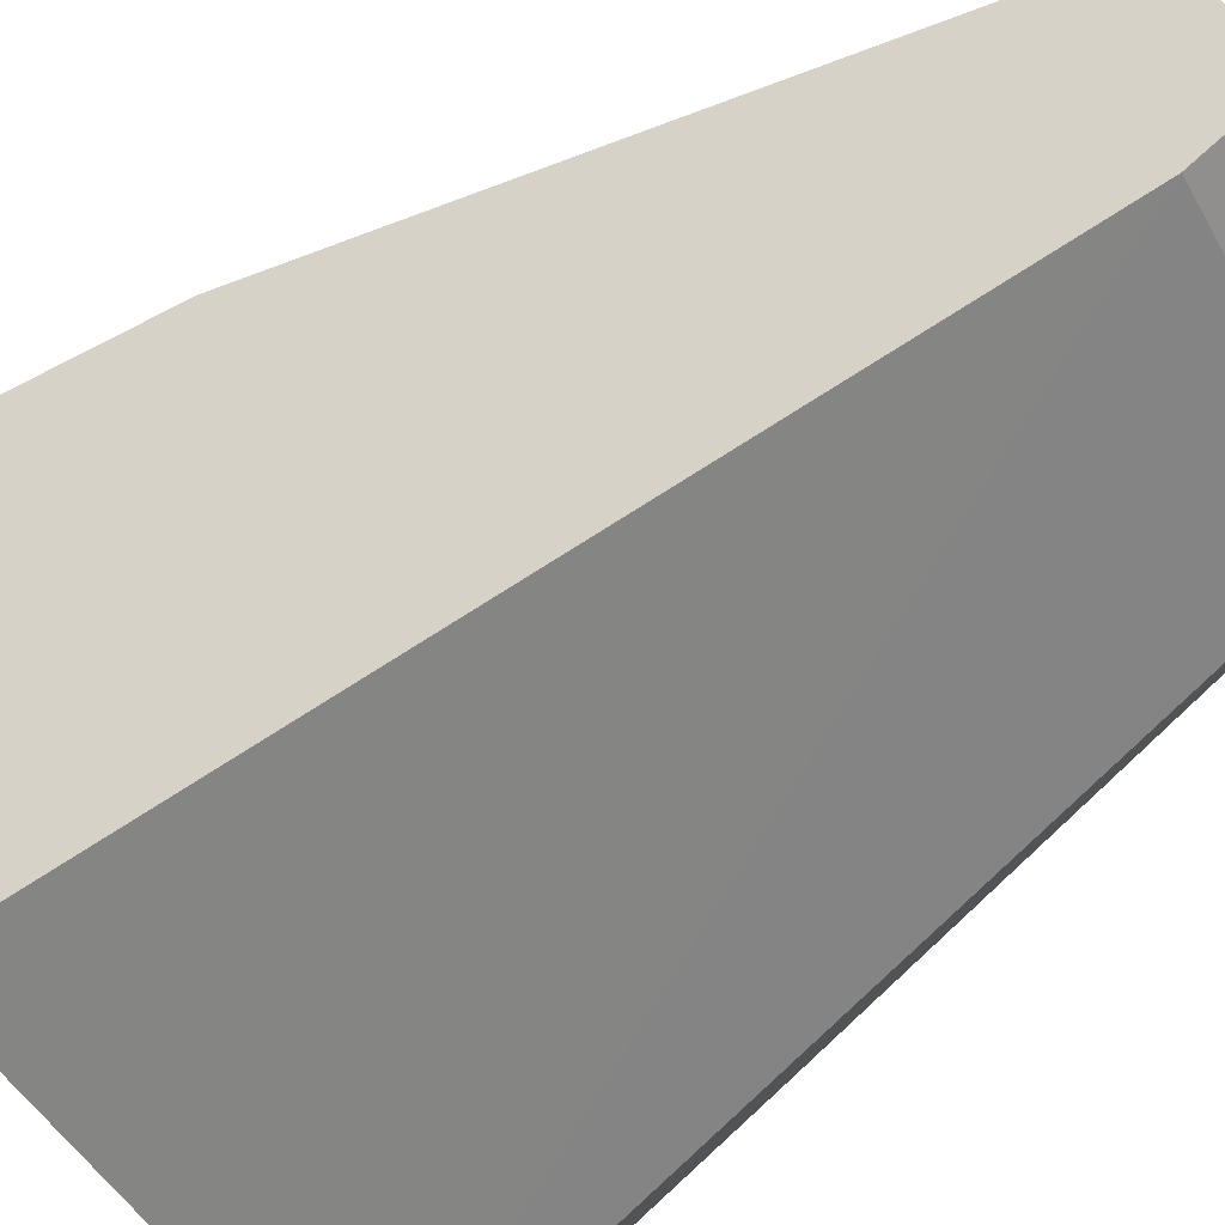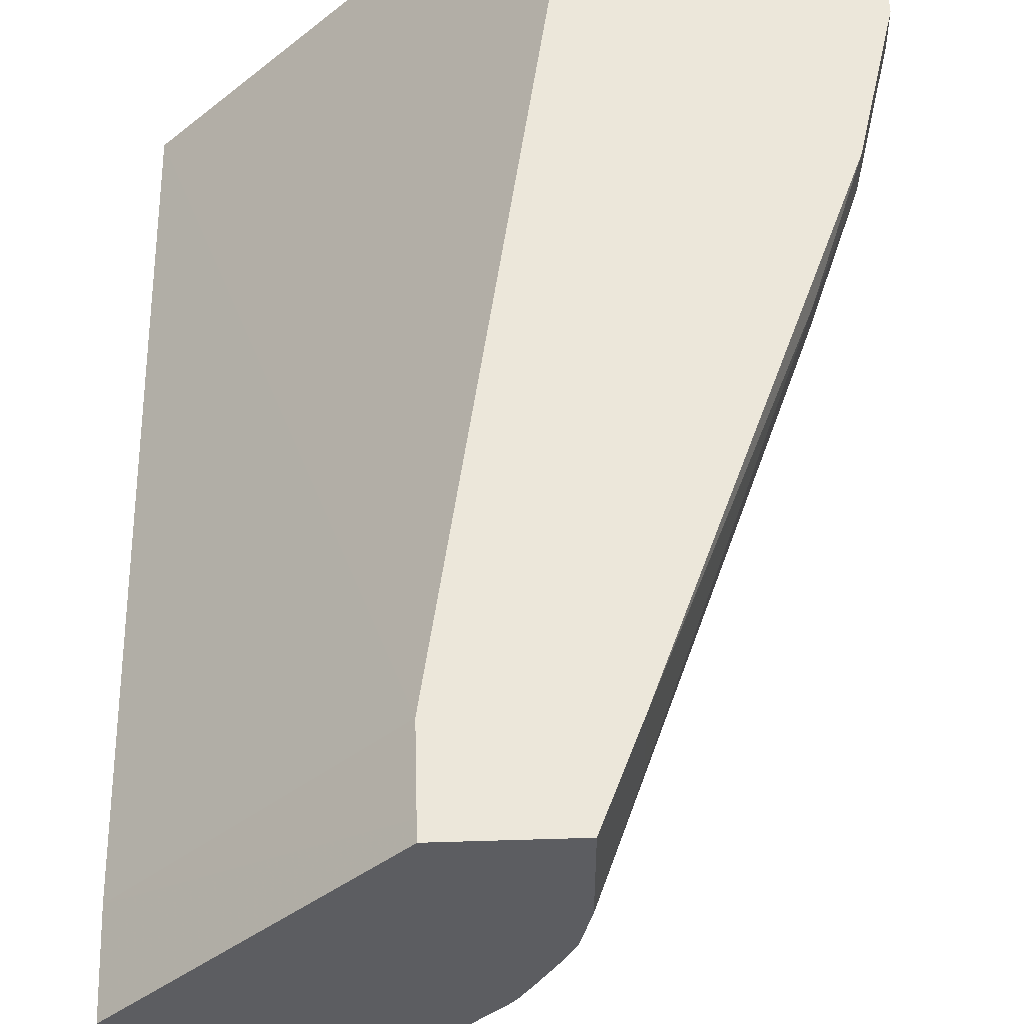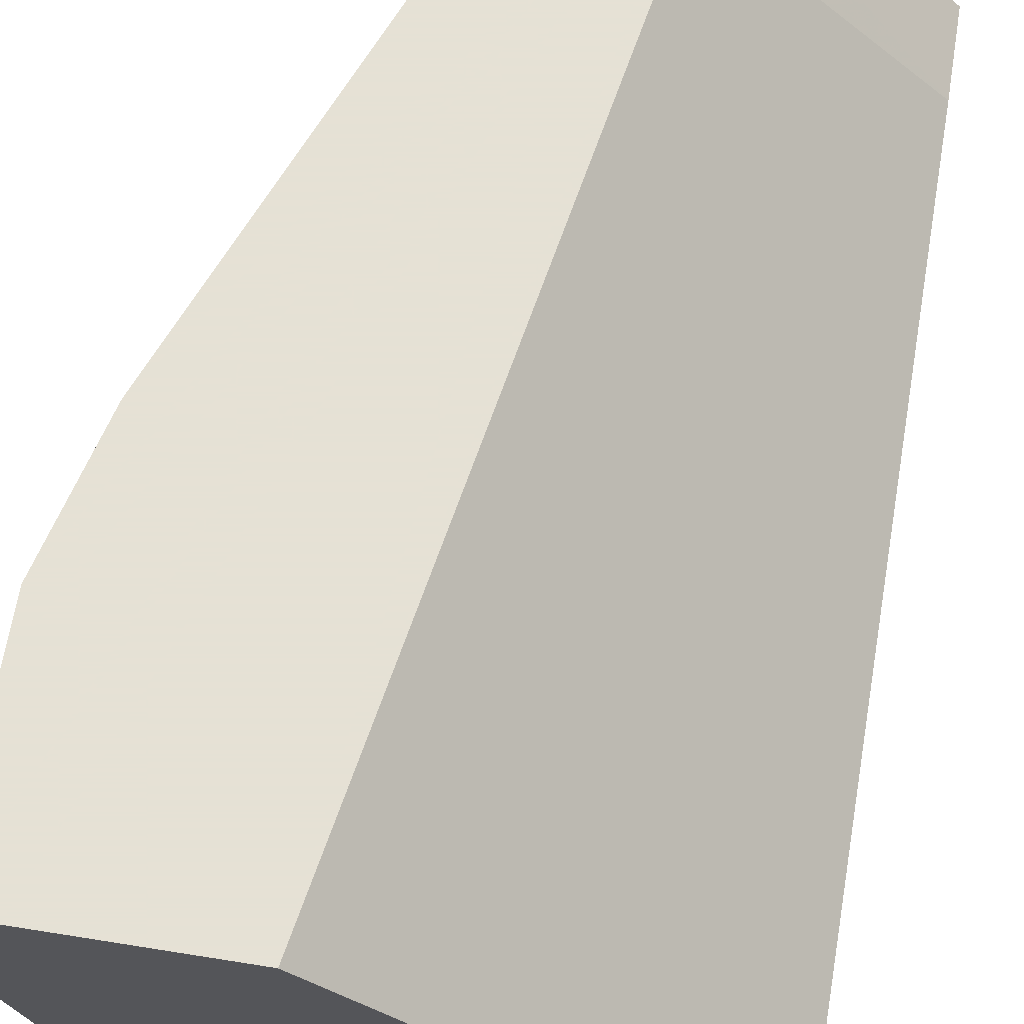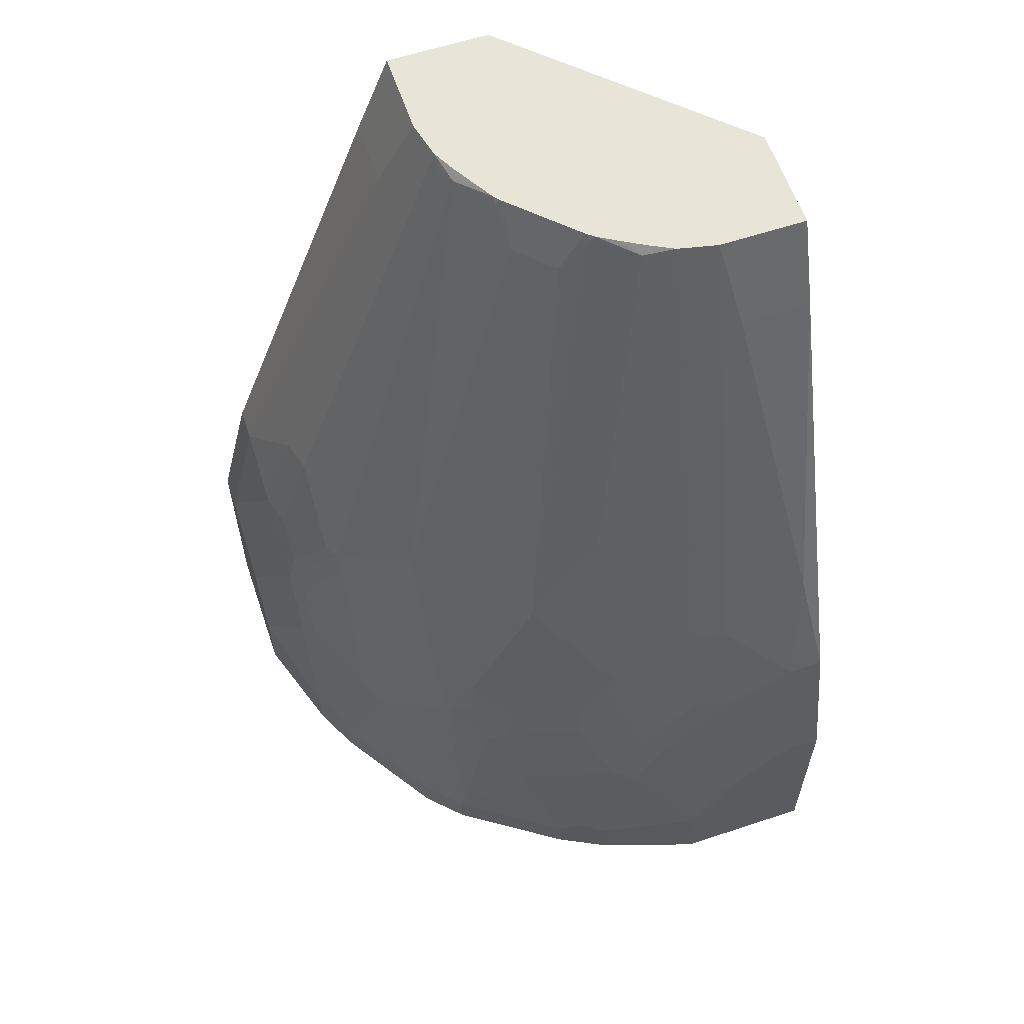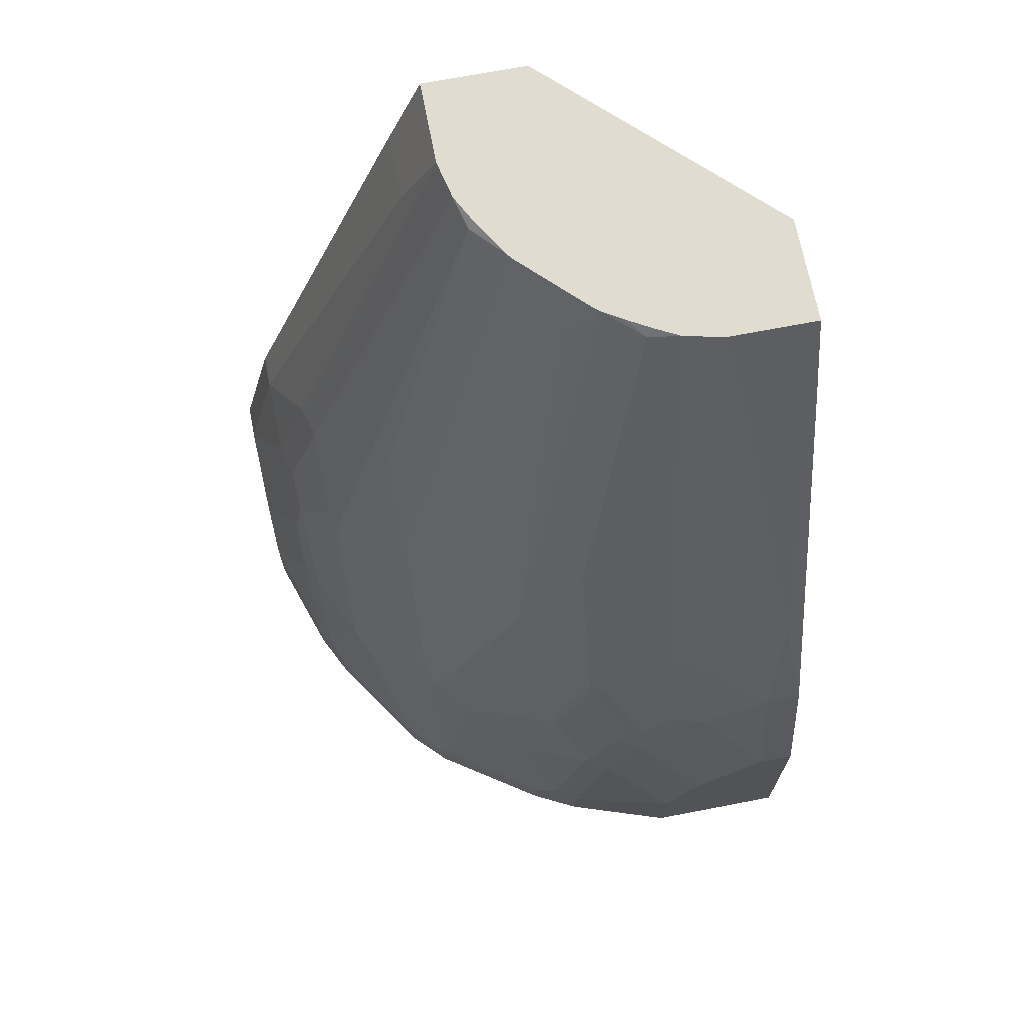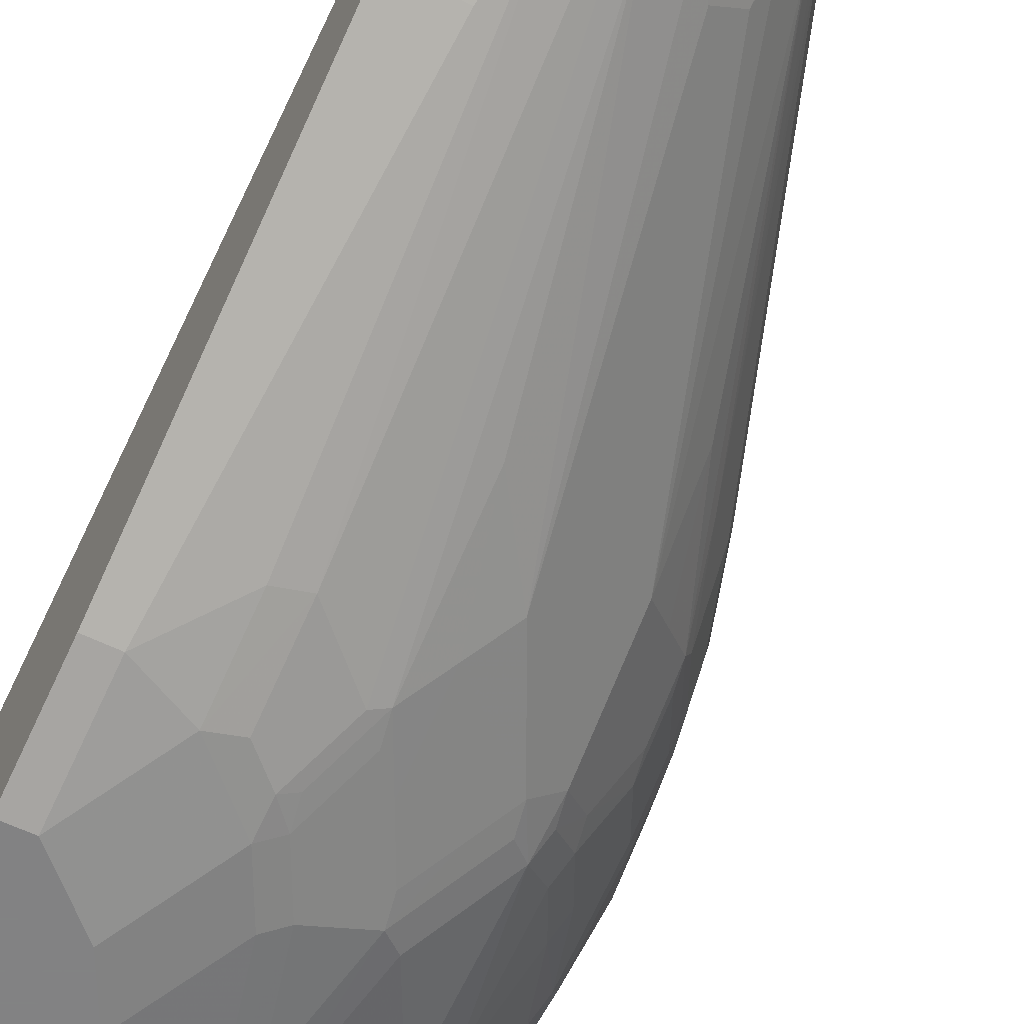
<metadata>
{"format":"obj","ext":"obj","renderer":"f3d","projection":"perspective","resolution":1024,"background":"white","views":[{"elev":78.2,"azim":47.9,"up":"+Z"},{"elev":52.9,"azim":178.1,"up":"+Z"},{"elev":64.9,"azim":9.2,"up":"+Z"},{"elev":60.4,"azim":-108.7,"up":"+Y"},{"elev":69.7,"azim":-100.9,"up":"+Y"},{"elev":-60.9,"azim":153.5,"up":"+Z"}]}
</metadata>
<code>
v -0.1273 0.1379 0.0004208
v -0.1912 0.1379 0.0004208
v -0.1273 0.1279 0.0004208
v -0.0003352 0.1379 -0.1275
v -0.1912 0.1379 -0.05321
v -0.2124 0.08492 0.0004208
v -0.1275 0.08492 0.0004208
v -0.0003352 0.08492 -0.1275
v -0.0003352 0.1379 -0.1911
v -0.2124 0.08492 -0.04248
v -0.1858 0.1379 -0.07713
v -0.292 -0.146 -0.08499
v -0.2973 -0.1487 -0.06373
v -0.292 -0.1168 -0.01064
v -0.3186 -0.1911 0.0004208
v -0.2124 -0.4111 0.0004208
v -0.0003352 -0.4111 -0.2124
v -0.05321 0.1379 -0.1911
v -0.0003352 0.08492 -0.2124
v -0.3186 -0.1911 -0.02126
v -0.1784 0.1379 -0.09142
v -0.1805 0.1327 -0.09561
v -0.1858 0.1301 -0.08499
v -0.269 -0.1204 -0.1204
v -0.292 -0.1885 -0.1275
v -0.3133 -0.2097 -0.08499
v -0.3186 -0.2124 -0.06373
v -0.3398 -0.2761 0.0004208
v -0.3398 -0.4111 0.0004208
v -0.0003352 -0.4111 -0.3398
v -0.06374 0.1379 -0.1888
v -0.04251 0.08492 -0.2124
v -0.06374 -0.1487 -0.2973
v -0.08498 -0.146 -0.292
v -0.0003352 -0.1911 -0.3186
v -0.3398 -0.2761 -0.02126
v -0.17 0.1379 -0.1062
v -0.1632 0.1379 -0.1175
v -0.1628 0.1345 -0.1204
v -0.2442 -0.1433 -0.1805
v -0.2442 -0.0797 -0.1381
v -0.2867 -0.1858 -0.1381
v -0.3133 -0.2309 -0.1062
v -0.3186 -0.2336 -0.08499
v -0.3398 -0.4111 -0.08499
v -0.0003352 -0.2761 -0.3398
v -0.08498 -0.4111 -0.3398
v -0.0771 0.1379 -0.1859
v -0.02127 -0.1911 -0.3186
v -0.06374 -0.2124 -0.3186
v -0.08498 0.1301 -0.1859
v -0.08498 -0.2097 -0.3133
v -0.1275 -0.1885 -0.292
v -0.3186 -0.2549 -0.1062
v -0.3398 -0.3186 -0.06373
v -0.1594 0.1379 -0.1221
v -0.1593 0.1115 -0.1381
v -0.223 -0.1433 -0.2018
v -0.2442 -0.1858 -0.2018
v -0.2655 -0.1646 -0.1593
v -0.2655 -0.2495 -0.2018
v -0.2867 -0.2283 -0.1593
v -0.2903 -0.2478 -0.1629
v -0.2903 -0.2053 -0.1416
v -0.308 -0.2283 -0.1168
v -0.3115 -0.2478 -0.1204
v -0.3186 -0.4111 -0.1487
v -0.3398 -0.361 -0.08499
v -0.02127 -0.2761 -0.3398
v -0.1487 -0.4111 -0.3186
v -0.08498 -0.361 -0.3398
v -0.09561 0.1327 -0.1805
v -0.09143 0.1379 -0.1785
v -0.1062 -0.2549 -0.3186
v -0.1062 -0.2309 -0.3133
v -0.1168 -0.2283 -0.308
v -0.1381 -0.1858 -0.2867
v -0.3186 -0.2974 -0.1275
v -0.1382 0.1379 -0.1433
v -0.1381 0.1115 -0.1593
v -0.1805 -0.1433 -0.2442
v -0.223 -0.2283 -0.2442
v -0.2442 -0.2283 -0.223
v -0.2478 -0.2478 -0.2266
v -0.269 -0.269 -0.2053
v -0.2903 -0.3115 -0.1841
v -0.3115 -0.2903 -0.1416
v -0.3115 -0.4111 -0.1629
v -0.3186 -0.3823 -0.1487
v -0.06374 -0.3186 -0.3398
v -0.1562 -0.4111 -0.3148
v -0.1487 -0.3823 -0.3186
v -0.1275 -0.2974 -0.3186
v -0.1381 -0.0797 -0.2442
v -0.1204 0.1345 -0.1629
v -0.1175 0.1379 -0.1632
v -0.1062 0.1379 -0.1699
v -0.1204 -0.2478 -0.3115
v -0.1416 -0.2053 -0.2903
v -0.1593 -0.2283 -0.2867
v -0.1593 -0.1646 -0.2655
v -0.1221 0.1379 -0.1594
v -0.2018 -0.2495 -0.2655
v -0.2266 -0.2478 -0.2478
v -0.2407 -0.2619 -0.2407
v -0.2619 -0.2832 -0.2195
v -0.2832 -0.3256 -0.1982
v -0.3115 -0.3752 -0.1629
v -0.3049 -0.4111 -0.1761
v -0.177 -0.4111 -0.3044
v -0.177 -0.3894 -0.3044
v -0.1628 -0.3752 -0.3115
v -0.1416 -0.2903 -0.3115
v -0.1628 -0.2478 -0.2903
v -0.1841 -0.2903 -0.2903
v -0.1805 -0.2708 -0.2867
v -0.1982 -0.3044 -0.2832
v -0.2407 -0.3894 -0.2619
v -0.2619 -0.3894 -0.2407
v -0.3044 -0.3894 -0.177
v -0.3044 -0.4111 -0.177
v -0.2407 -0.4111 -0.2619
v -0.2619 -0.4111 -0.2407
f 67 89 108
f 63 66 64
f 63 87 66
f 63 86 87
f 59 83 61
f 61 85 63
f 61 83 84
f 61 63 62
f 59 61 60
f 61 84 85
f 67 108 88
f 63 85 86
f 68 78 89
f 72 97 73
f 70 91 92
f 71 92 93
f 71 93 74
f 71 74 90
f 72 94 81
f 72 81 95
f 72 95 96
f 72 96 97
f 72 77 94
f 74 93 113
f 59 82 83
f 74 113 98
f 69 90 74
f 58 82 59
f 43 65 66
f 57 81 58
f 74 98 75
f 42 63 64
f 42 64 66
f 42 66 65
f 42 65 43
f 43 66 54
f 45 68 89
f 47 70 92
f 47 92 71
f 48 51 72
f 48 72 73
f 49 69 50
f 58 81 82
f 50 69 74
f 50 75 52
f 51 53 77
f 51 77 72
f 53 75 76
f 53 76 77
f 54 66 87
f 54 87 78
f 54 78 68
f 54 68 55
f 56 79 57
f 57 79 80
f 57 80 81
f 50 74 75
f 75 98 76
f 110 118 111
f 76 98 99
f 98 114 99
f 100 114 115
f 100 115 116
f 100 116 103
f 100 103 101
f 103 116 115
f 103 115 104
f 104 115 105
f 105 115 117
f 105 117 118
f 105 118 119
f 105 119 106
f 106 119 107
f 107 119 120
f 107 120 108
f 108 120 109
f 109 120 121
f 110 122 118
f 42 62 63
f 111 118 117
f 111 117 115
f 111 115 112
f 112 115 113
f 118 122 123
f 118 123 119
f 119 123 121
f 119 121 120
f 98 115 114
f 76 99 77
f 98 113 115
f 92 113 93
f 77 99 114
f 77 114 100
f 77 100 101
f 77 101 94
f 78 87 89
f 79 102 80
f 80 102 95
f 80 95 81
f 81 94 101
f 81 101 82
f 82 101 103
f 82 103 104
f 82 104 105
f 82 105 83
f 83 105 84
f 84 105 106
f 84 106 85
f 85 106 107
f 85 107 86
f 86 107 108
f 86 108 87
f 87 108 89
f 88 108 109
f 91 110 111
f 91 111 92
f 92 111 112
f 92 112 113
f 95 102 96
f 42 61 62
f 45 89 67
f 41 60 42
f 4 46 35
f 4 35 19
f 4 19 9
f 5 11 12
f 5 12 13
f 5 13 10
f 6 10 14
f 6 14 15
f 7 16 17
f 7 17 8
f 9 19 32
f 9 32 18
f 4 30 46
f 10 13 20
f 11 21 22
f 11 22 23
f 11 23 24
f 11 24 12
f 12 24 25
f 12 25 26
f 12 26 13
f 13 26 27
f 13 27 20
f 14 20 15
f 15 20 36
f 15 36 28
f 10 20 14
f 4 8 17
f 3 7 8
f 2 10 6
f 42 60 61
f 1 2 6
f 1 6 15
f 1 15 28
f 1 28 29
f 1 29 16
f 1 16 7
f 1 7 3
f 1 3 8
f 1 8 4
f 1 4 9
f 1 9 18
f 1 18 31
f 1 31 48
f 1 48 73
f 1 73 97
f 1 97 96
f 1 96 102
f 1 102 79
f 1 79 56
f 1 56 38
f 1 38 37
f 1 37 21
f 1 21 11
f 1 11 5
f 1 5 2
f 2 5 10
f 16 29 45
f 16 45 67
f 4 17 30
f 16 88 109
f 28 55 68
f 28 68 45
f 28 45 29
f 30 47 71
f 30 71 90
f 30 90 69
f 30 69 46
f 31 34 48
f 32 49 33
f 33 49 50
f 33 50 34
f 34 50 52
f 34 52 75
f 34 75 53
f 34 53 51
f 35 46 69
f 35 69 49
f 36 44 54
f 36 54 55
f 38 56 39
f 39 56 57
f 39 57 40
f 40 57 58
f 40 58 59
f 40 59 60
f 16 67 88
f 40 60 41
f 28 36 55
f 27 44 36
f 34 51 48
f 16 30 17
f 16 109 121
f 16 121 123
f 26 44 27
f 16 123 122
f 16 122 110
f 16 110 91
f 16 91 70
f 16 70 47
f 16 47 30
f 18 32 33
f 18 33 34
f 18 34 31
f 19 49 32
f 20 27 36
f 19 35 49
f 22 24 23
f 22 37 38
f 22 38 39
f 22 39 40
f 22 40 41
f 22 41 42
f 22 42 24
f 21 37 22
f 24 42 25
f 25 42 43
f 25 43 26
f 26 43 54
f 26 54 44

</code>
